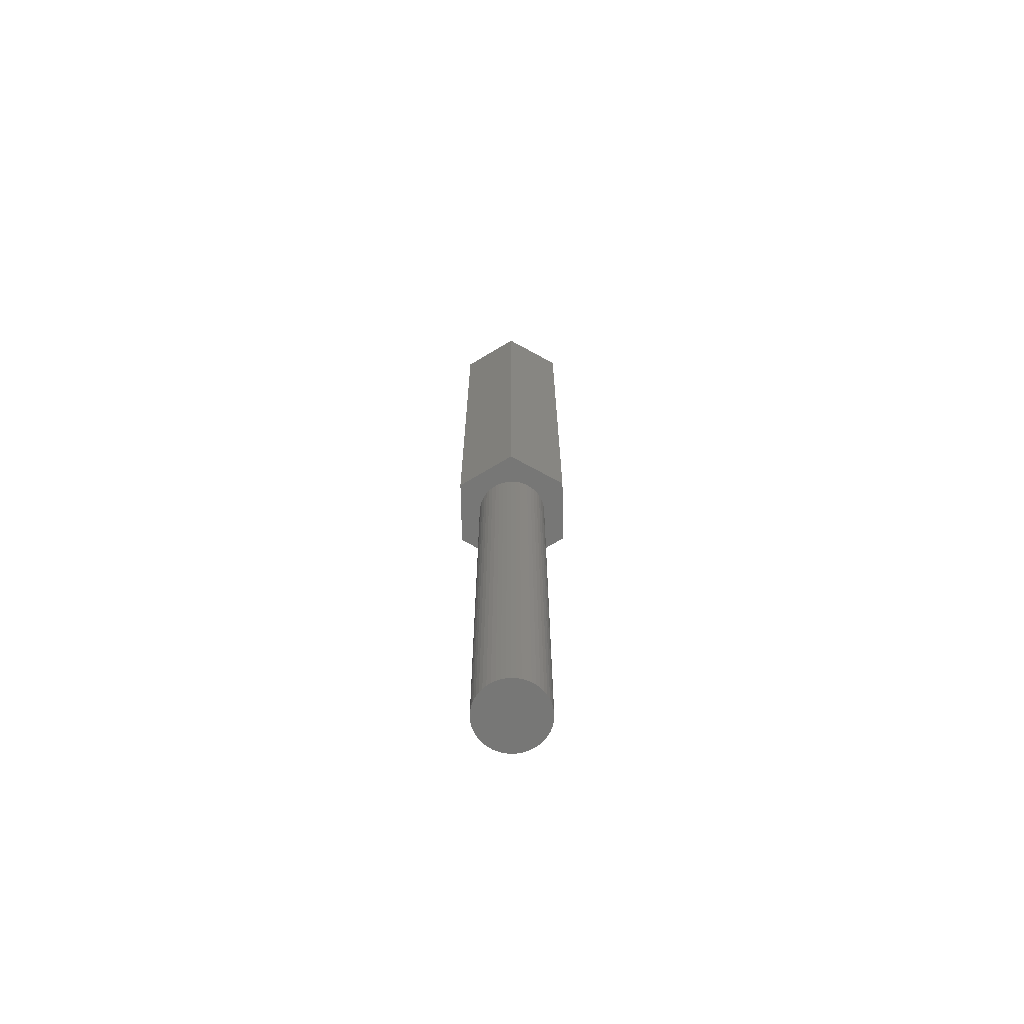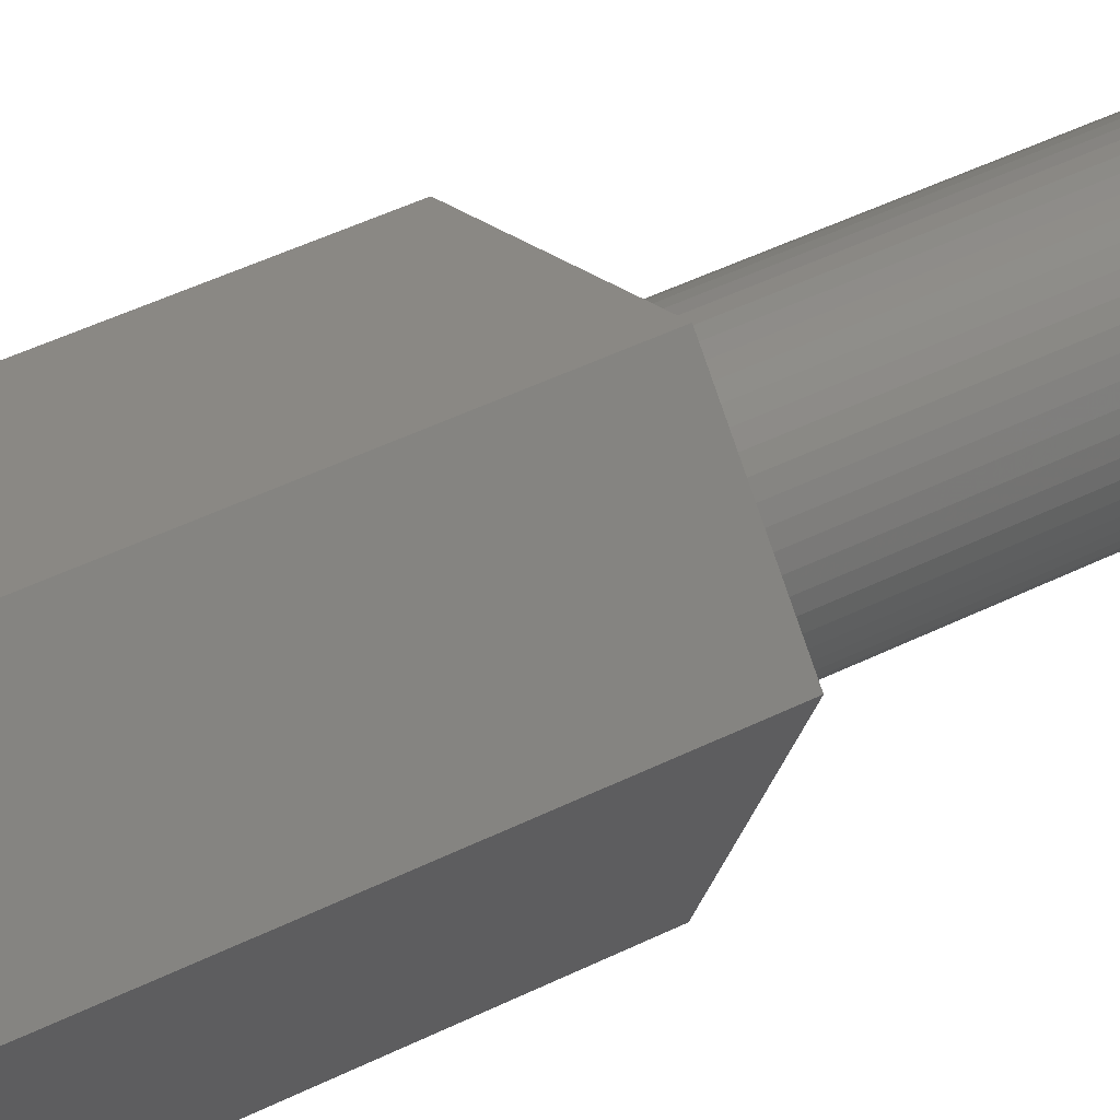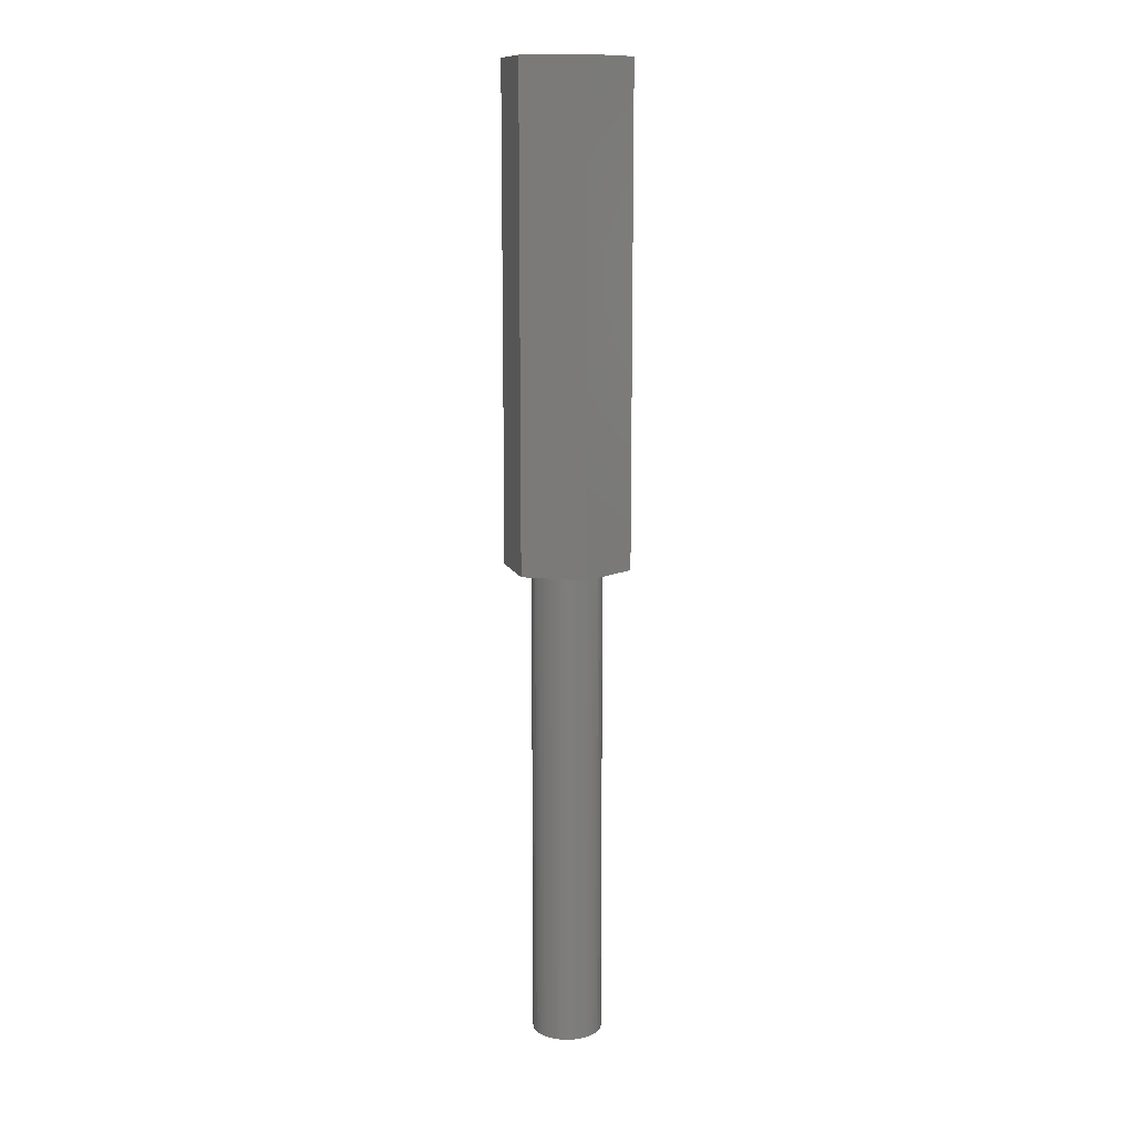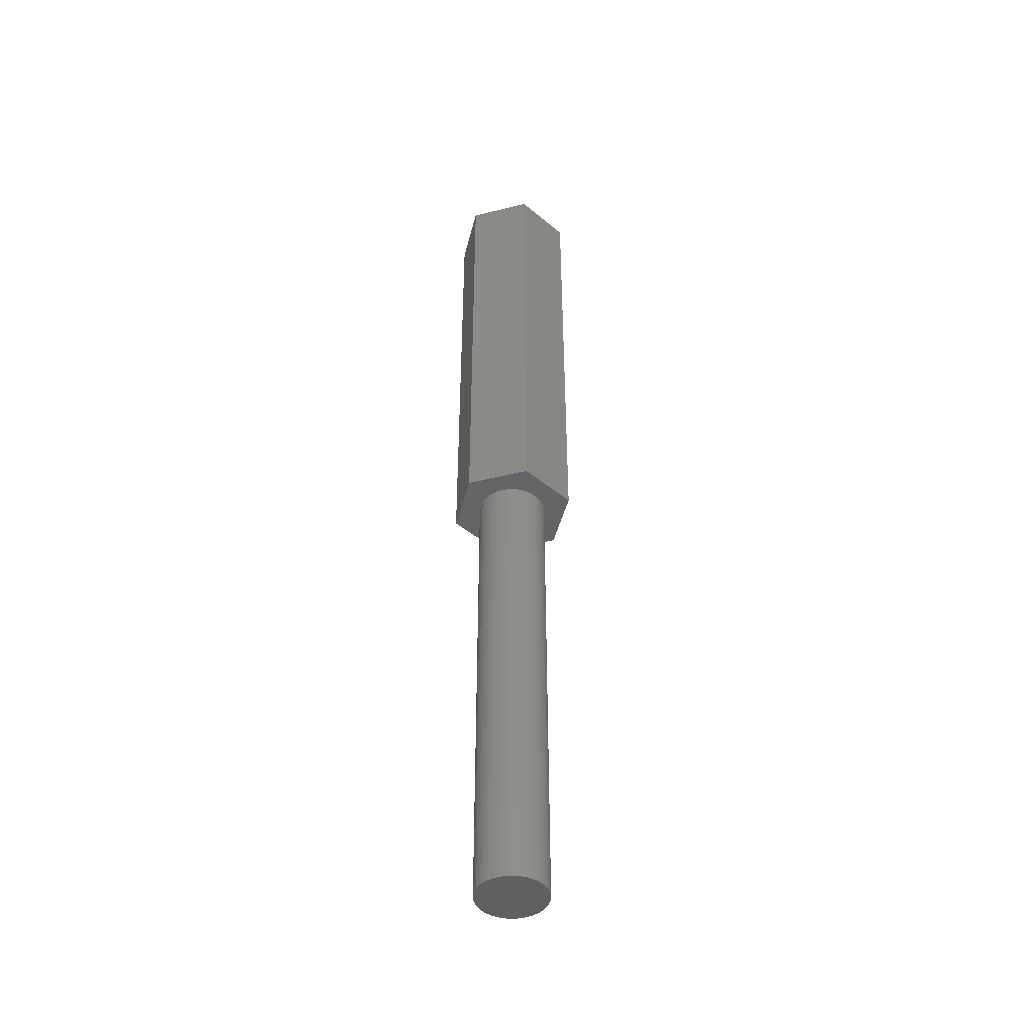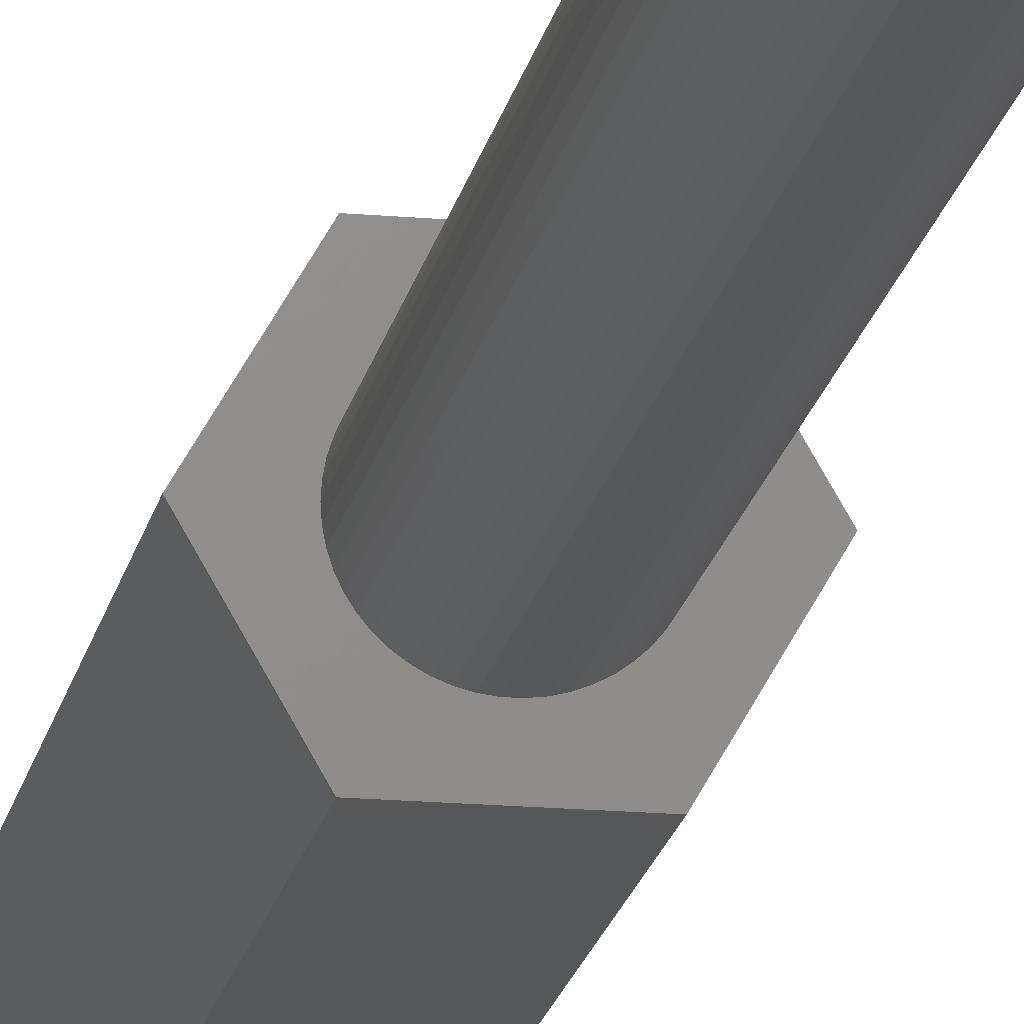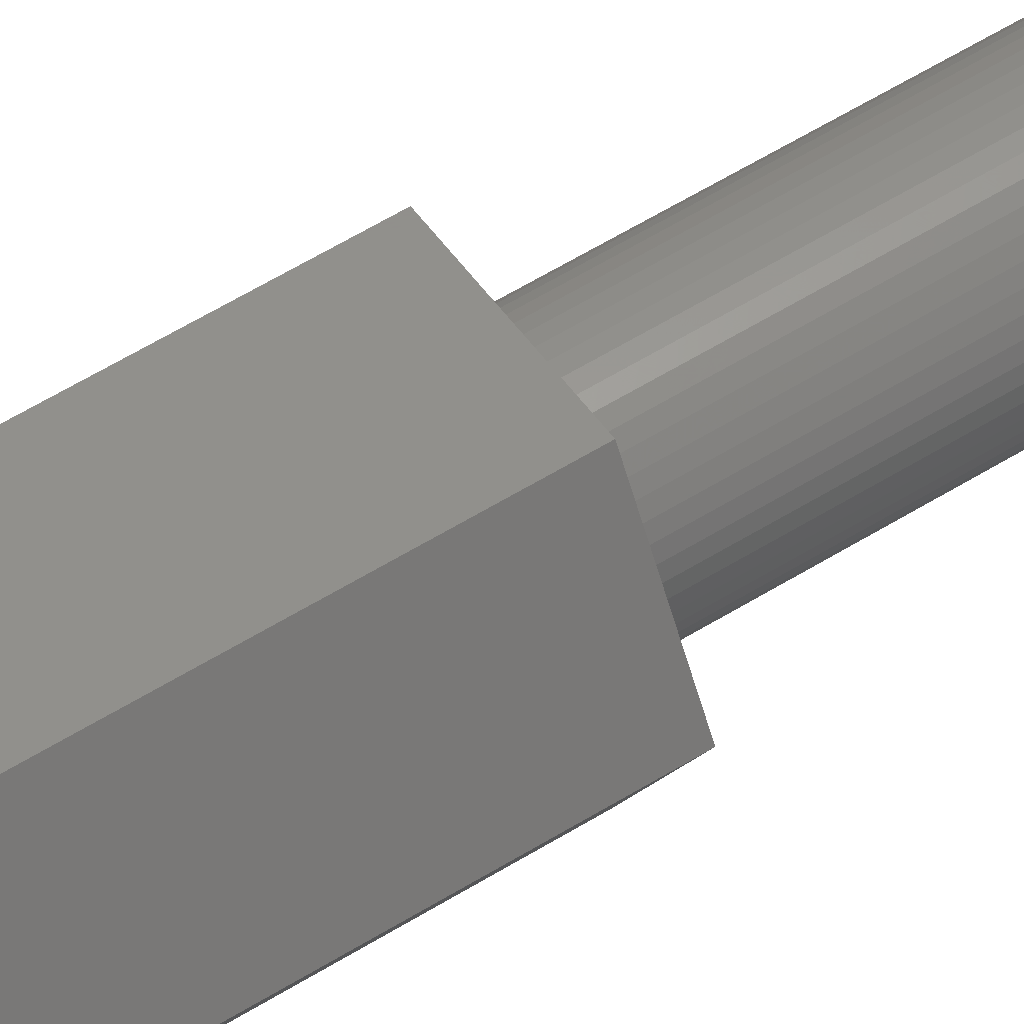
<metadata>
{"format":"stl","ext":"stl","renderer":"f3d","projection":"perspective","resolution":1024,"background":"white","views":[{"elev":-69.6,"azim":91.1,"up":"+Z"},{"elev":27.2,"azim":48.1,"up":"+Y"},{"elev":12.3,"azim":-106.4,"up":"+Z"},{"elev":-44.8,"azim":-103.9,"up":"+Z"},{"elev":-17.6,"azim":169.9,"up":"+Y"},{"elev":52.5,"azim":55.5,"up":"+Y"}]}
</metadata>
<code>
# stl→obj: 112 verts, 220 faces
v -5.914 0 0
v -2.957 5.122 45
v -2.957 5.122 0
v -5.914 0 45
v 2.957 5.122 0
v 2.957 5.122 45
v 5.914 0 0
v 3.224 -0.4073 0
v 3.25 0 0
v 3.148 -0.8082 0
v 3.022 -1.196 0
v 2.848 -1.566 0
v 2.957 -5.122 0
v 2.629 -1.91 0
v 2.369 -2.225 0
v 2.072 -2.504 0
v 1.741 -2.744 0
v 1.384 -2.941 0
v 1.004 -3.091 0
v 0.609 -3.192 0
v 0.2041 -3.244 0
v -0.2041 -3.244 0
v -2.957 -5.122 0
v -0.609 -3.192 0
v -1.004 -3.091 0
v -1.384 -2.941 0
v -1.741 -2.744 0
v -2.072 -2.504 0
v -2.369 -2.225 0
v -2.629 -1.91 0
v -2.848 -1.566 0
v -3.022 -1.196 0
v -3.148 -0.8082 0
v -3.224 -0.4073 0
v -3.25 0 0
v 3.224 0.4073 0
v 3.148 0.8082 0
v 3.022 1.196 0
v 2.848 1.566 0
v 2.629 1.91 0
v 2.369 2.225 0
v 2.072 2.504 0
v 1.741 2.744 0
v 1.384 2.941 0
v 1.004 3.091 0
v 0.609 3.192 0
v 0.2041 3.244 0
v -0.2041 3.244 0
v -0.609 3.192 0
v -1.004 3.091 0
v -1.384 2.941 0
v -1.741 2.744 0
v -2.072 2.504 0
v -2.369 2.225 0
v -2.629 1.91 0
v -2.848 1.566 0
v -3.022 1.196 0
v -3.148 0.8082 0
v -3.224 0.4073 0
v 2.957 -5.122 45
v 5.914 0 45
v -2.957 -5.122 45
v 3.224 0.4073 -45
v 3.25 0 -45
v -3.25 0 -45
v -3.224 0.4073 -45
v 0.2041 3.244 -45
v -0.2041 3.244 -45
v -0.2041 -3.244 -45
v 0.2041 -3.244 -45
v 2.369 2.225 -45
v 2.072 2.504 -45
v -2.072 2.504 -45
v -2.369 2.225 -45
v -1.004 3.091 -45
v -1.384 2.941 -45
v 2.848 1.566 -45
v 3.022 1.196 -45
v 2.629 1.91 -45
v 1.384 2.941 -45
v 1.004 3.091 -45
v 0.609 3.192 -45
v 1.741 2.744 -45
v -3.022 1.196 -45
v -2.848 1.566 -45
v -2.629 1.91 -45
v -3.148 0.8082 -45
v -1.741 2.744 -45
v -0.609 3.192 -45
v 0.609 -3.192 -45
v 1.384 -2.941 -45
v 1.741 -2.744 -45
v 3.148 0.8082 -45
v 3.148 -0.8082 -45
v 3.022 -1.196 -45
v 3.224 -0.4073 -45
v -2.848 -1.566 -45
v -3.022 -1.196 -45
v 2.848 -1.566 -45
v 2.629 -1.91 -45
v 2.369 -2.225 -45
v 2.072 -2.504 -45
v 1.004 -3.091 -45
v -0.609 -3.192 -45
v -1.004 -3.091 -45
v -1.384 -2.941 -45
v -1.741 -2.744 -45
v -2.072 -2.504 -45
v -2.369 -2.225 -45
v -2.629 -1.91 -45
v -3.148 -0.8082 -45
v -3.224 -0.4073 -45
f 1 2 3
f 2 1 4
f 5 2 6
f 2 5 3
f 7 8 9
f 7 10 8
f 7 11 10
f 12 7 13
f 7 12 11
f 13 14 12
f 13 15 14
f 13 16 15
f 13 17 16
f 13 18 17
f 13 19 18
f 13 20 19
f 13 21 20
f 13 22 21
f 23 22 13
f 22 23 24
f 24 23 25
f 25 23 26
f 23 27 26
f 23 28 27
f 23 29 28
f 23 30 29
f 23 31 30
f 1 31 23
f 31 1 32
f 32 1 33
f 33 1 34
f 34 1 35
f 36 7 9
f 37 7 36
f 38 7 37
f 39 7 38
f 7 39 5
f 40 5 39
f 41 5 40
f 42 5 41
f 43 5 42
f 44 5 43
f 45 5 44
f 46 5 45
f 47 5 46
f 48 5 47
f 3 48 49
f 3 49 50
f 3 50 51
f 48 3 5
f 52 3 51
f 53 3 52
f 54 3 53
f 55 3 54
f 56 3 55
f 1 56 57
f 1 57 58
f 1 58 59
f 1 59 35
f 56 1 3
f 6 60 61
f 2 60 6
f 2 62 60
f 62 2 4
f 60 7 61
f 7 60 13
f 61 5 6
f 5 61 7
f 23 60 62
f 60 23 13
f 23 4 1
f 4 23 62
f 9 63 36
f 63 9 64
f 65 59 66
f 59 65 35
f 67 48 47
f 48 67 68
f 69 21 22
f 21 69 70
f 71 42 41
f 42 71 72
f 73 54 53
f 54 73 74
f 75 51 50
f 51 75 76
f 38 77 39
f 77 38 78
f 39 79 40
f 79 39 77
f 80 45 44
f 45 80 81
f 81 46 45
f 46 81 82
f 72 43 42
f 43 72 83
f 84 56 85
f 56 84 57
f 86 54 74
f 54 86 55
f 87 57 84
f 57 87 58
f 76 52 51
f 52 76 88
f 68 49 48
f 49 68 89
f 70 20 21
f 20 70 90
f 91 17 18
f 17 91 92
f 37 78 38
f 78 37 93
f 36 93 37
f 93 36 63
f 40 71 41
f 71 40 79
f 82 47 46
f 47 82 67
f 83 44 43
f 44 83 80
f 85 55 86
f 55 85 56
f 66 58 87
f 58 66 59
f 88 53 52
f 53 88 73
f 89 50 49
f 50 89 75
f 11 94 10
f 94 11 95
f 10 96 8
f 96 10 94
f 97 32 98
f 32 97 31
f 96 63 64
f 94 63 96
f 94 93 63
f 95 93 94
f 95 78 93
f 99 78 95
f 99 77 78
f 100 77 99
f 100 79 77
f 101 79 100
f 101 71 79
f 102 71 101
f 102 72 71
f 92 72 102
f 92 83 72
f 91 83 92
f 91 80 83
f 103 80 91
f 103 81 80
f 90 81 103
f 90 82 81
f 70 82 90
f 70 67 82
f 69 67 70
f 69 68 67
f 104 68 69
f 104 89 68
f 105 89 104
f 105 75 89
f 106 75 105
f 106 76 75
f 107 76 106
f 107 88 76
f 108 88 107
f 108 73 88
f 109 73 108
f 109 74 73
f 110 74 109
f 110 86 74
f 97 86 110
f 97 85 86
f 98 85 97
f 98 84 85
f 111 84 98
f 111 87 84
f 112 87 111
f 112 66 87
f 66 112 65
f 92 16 17
f 16 92 102
f 8 64 9
f 64 8 96
f 98 33 111
f 33 98 32
f 102 15 16
f 15 102 101
f 90 19 20
f 19 90 103
f 103 18 19
f 18 103 91
f 12 95 11
f 95 12 99
f 14 99 12
f 99 14 100
f 106 25 26
f 25 106 105
f 105 24 25
f 24 105 104
f 109 30 110
f 30 109 29
f 109 28 29
f 28 109 108
f 111 34 112
f 34 111 33
f 112 35 65
f 35 112 34
f 15 100 14
f 100 15 101
f 107 26 27
f 26 107 106
f 108 27 28
f 27 108 107
f 104 22 24
f 22 104 69
f 110 31 97
f 31 110 30

</code>
